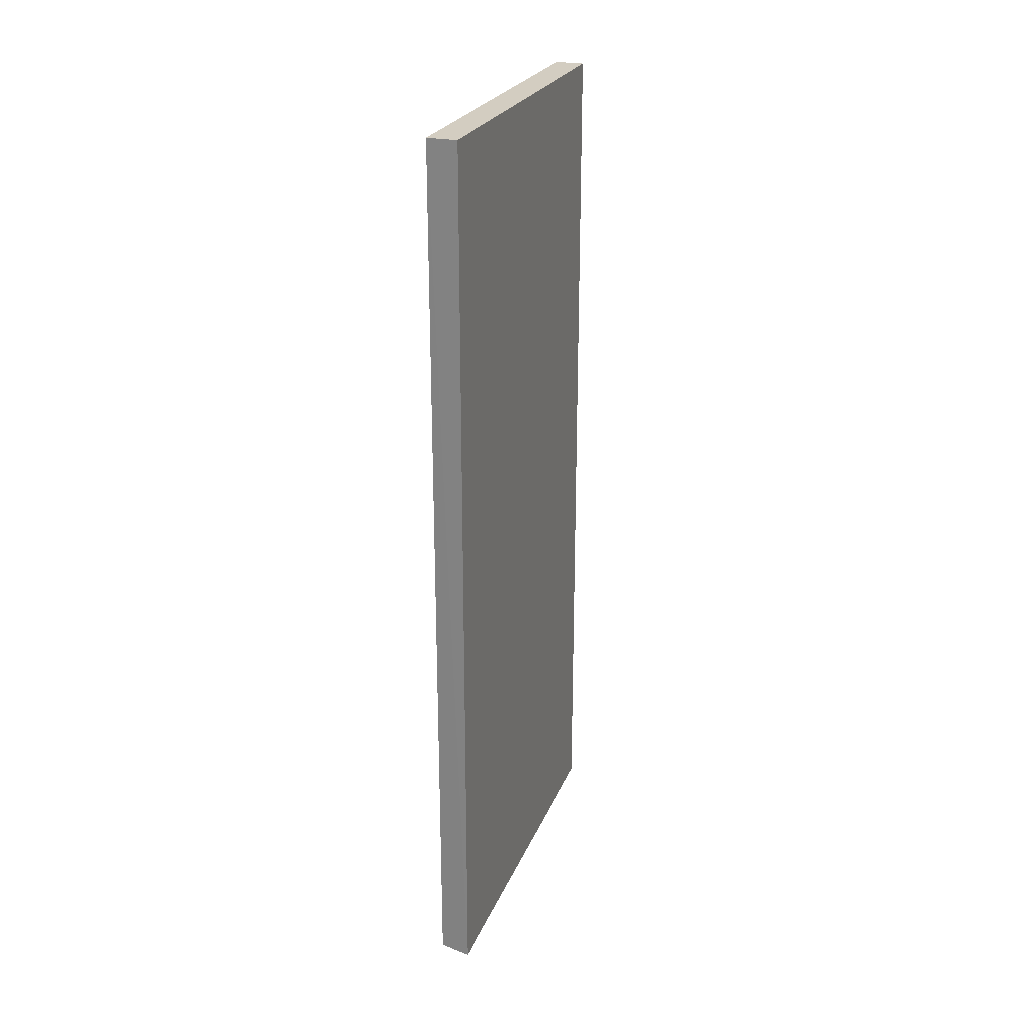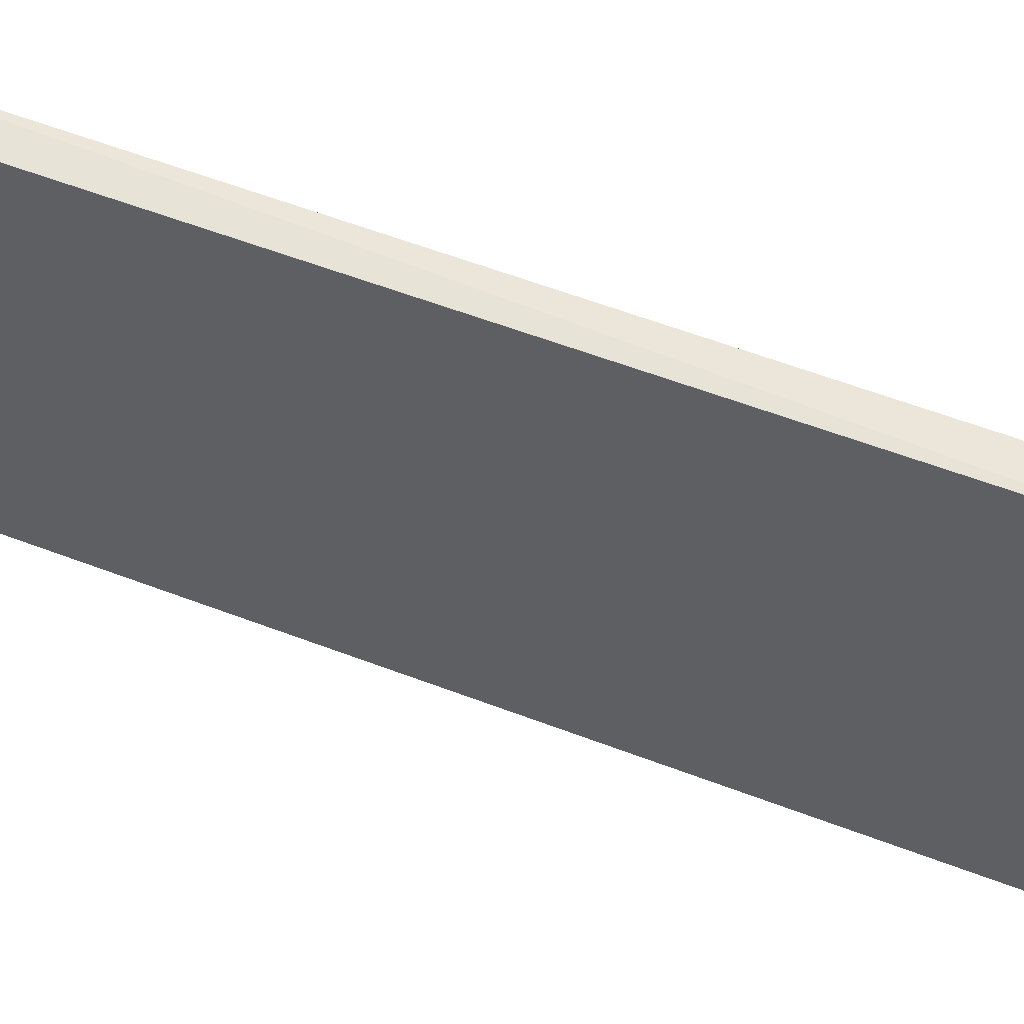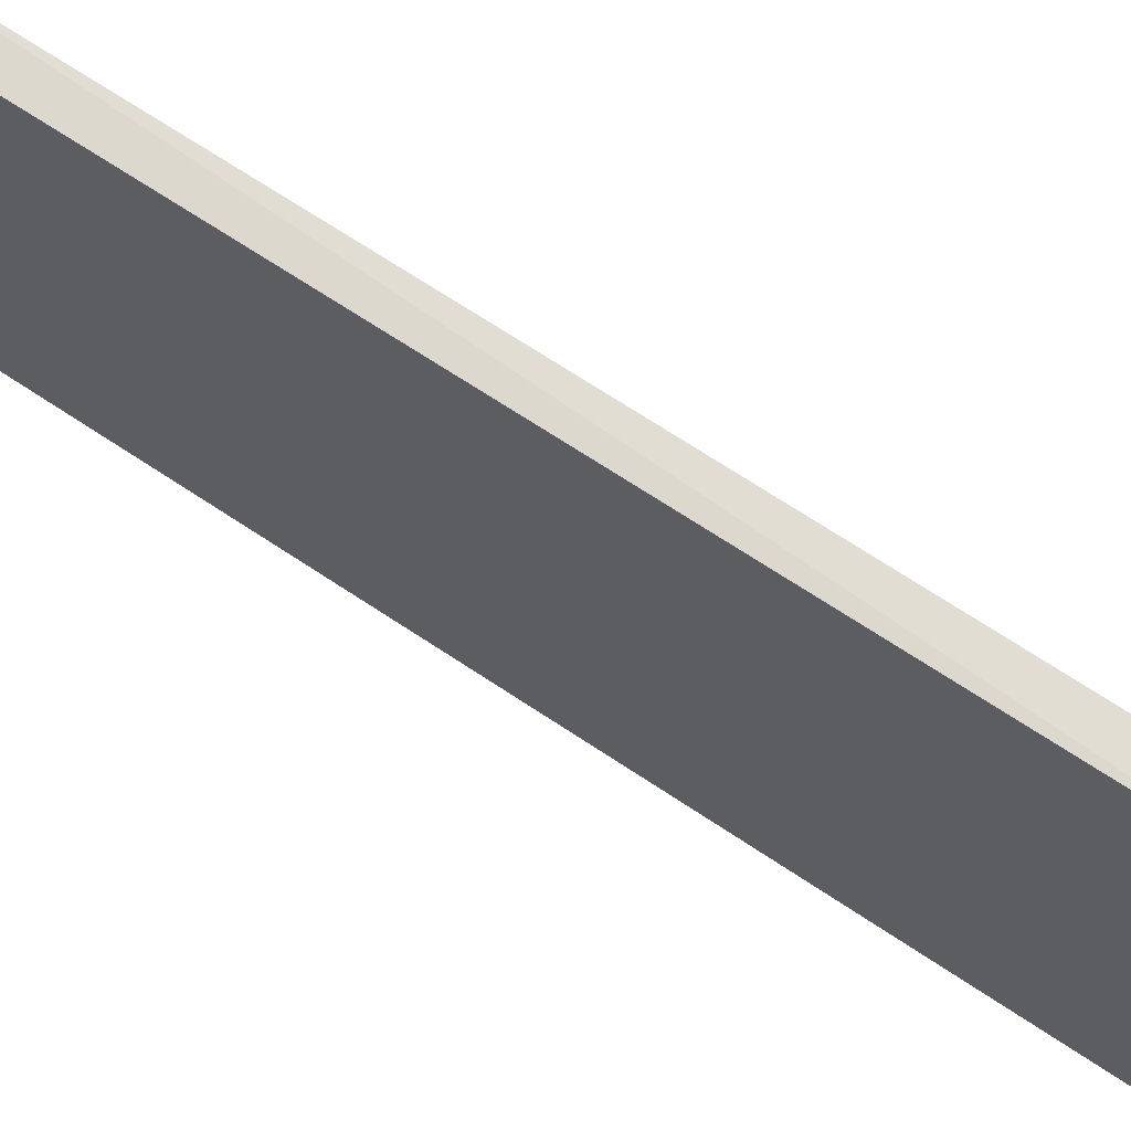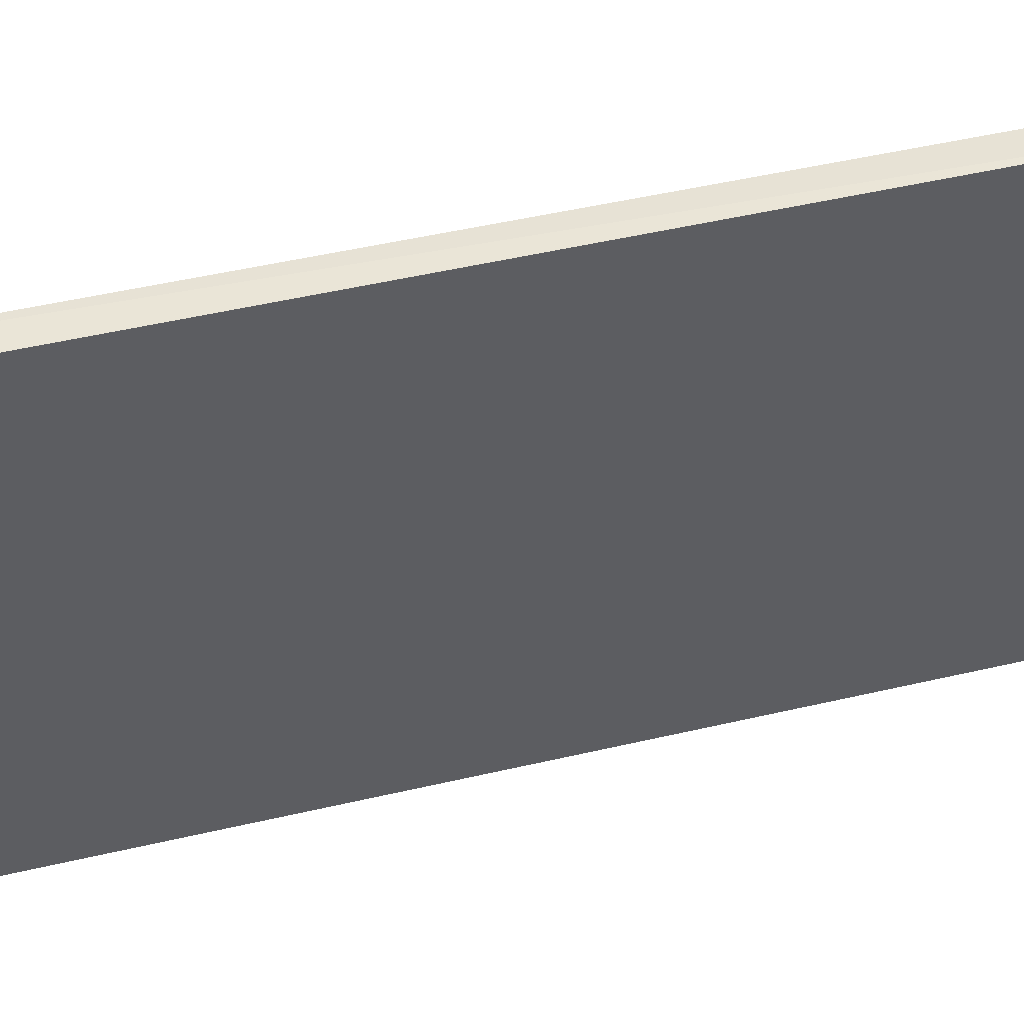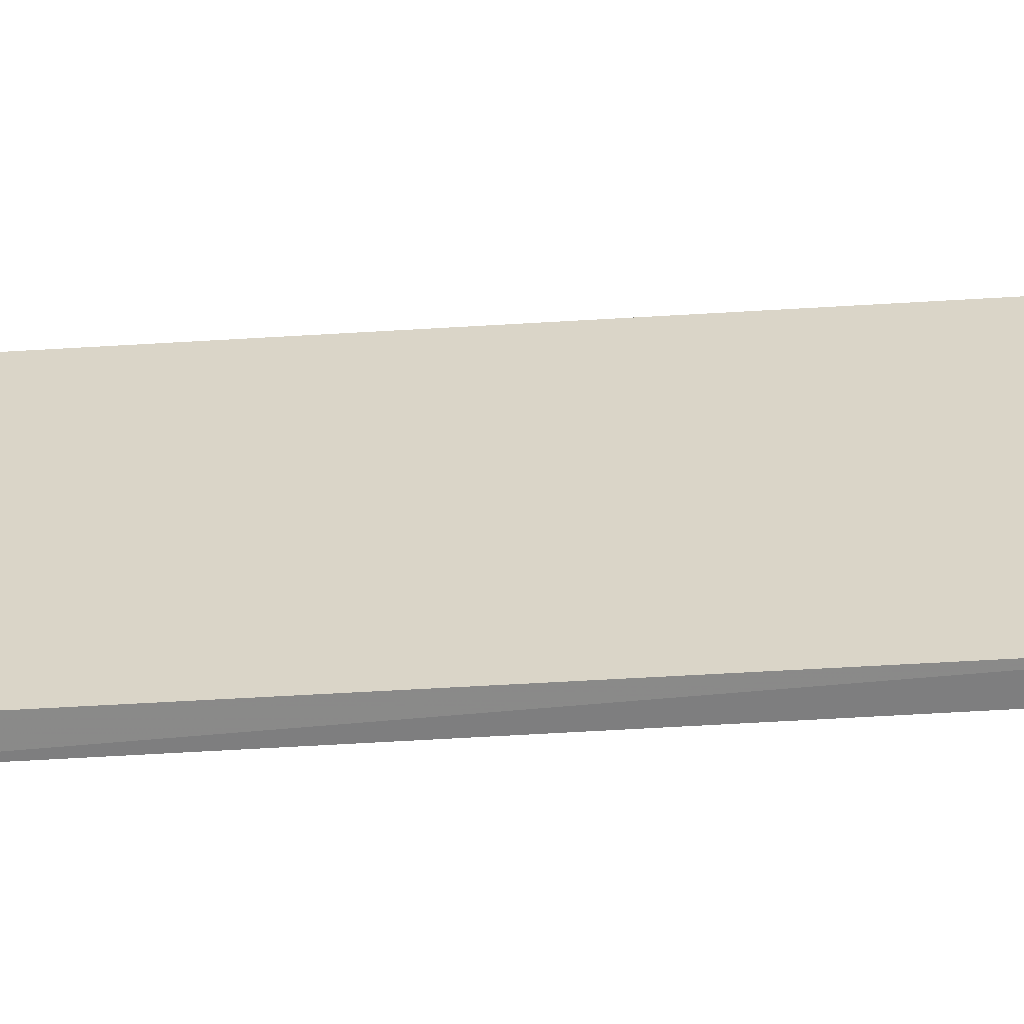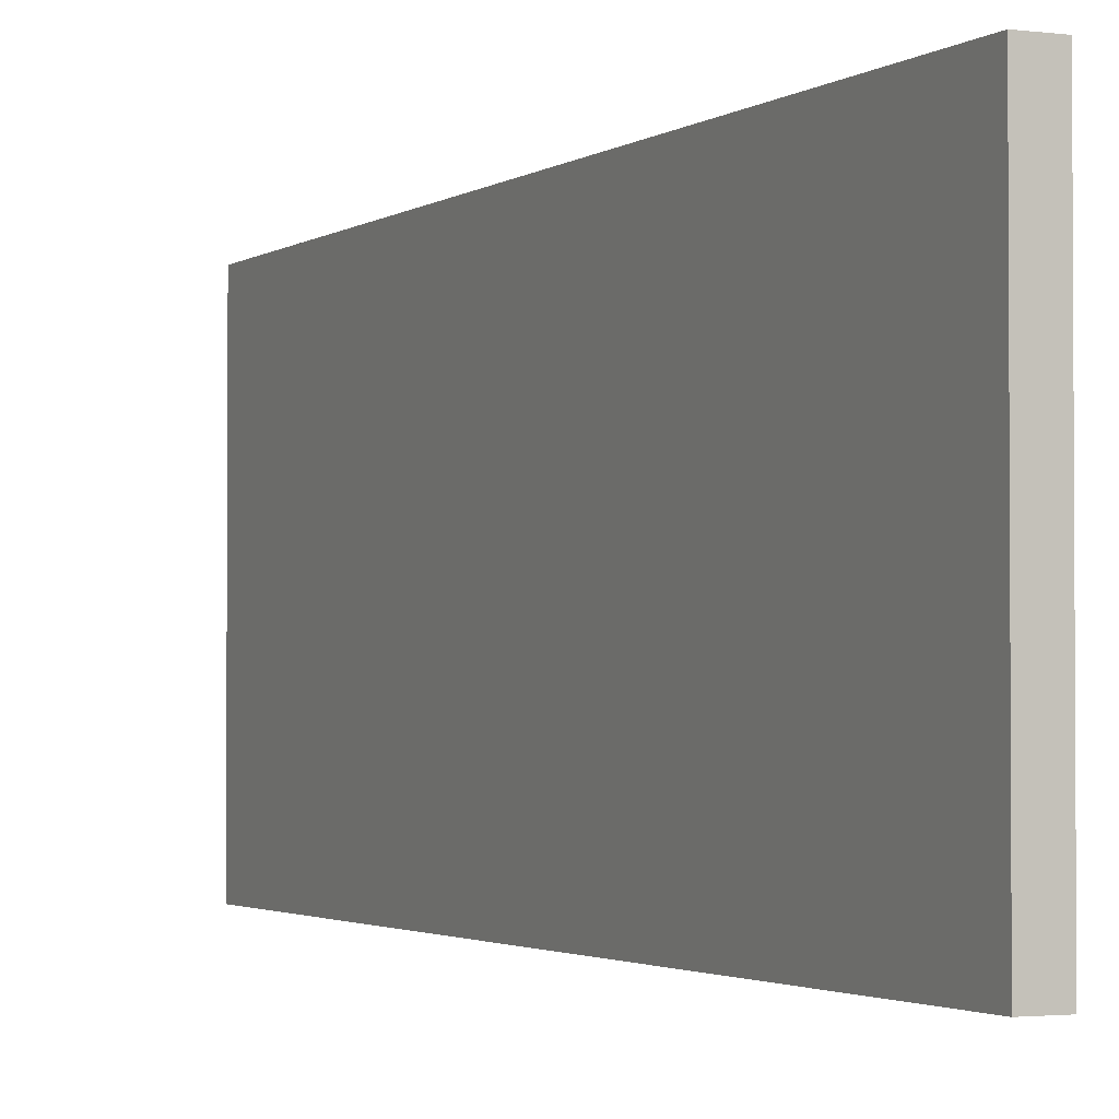
<metadata>
{"format":"obj","ext":"obj","renderer":"f3d","projection":"perspective","resolution":1024,"background":"white","views":[{"elev":24.8,"azim":18.8,"up":"+Z"},{"elev":57.2,"azim":-68.2,"up":"+Y"},{"elev":68.3,"azim":-56.2,"up":"+Y"},{"elev":44.5,"azim":74.3,"up":"+Y"},{"elev":-59.4,"azim":-86.5,"up":"+Y"},{"elev":-2.1,"azim":-25.0,"up":"+Y"}]}
</metadata>
<code>
v -0.9841 -4e-05 1.016
v -1.016 -0.4127 0.06349
v -0.984 -0.4149 0.0584
v -0.984 0.002168 0.0584
v -1.016 -4e-05 0.06349
v -1.016 -0.4127 1.016
v -1.016 -4e-05 1.016
v -0.9841 -0.4127 1.016
f 6 3 8
f 3 2 4
f 1 3 4
f 4 2 5
f 5 2 6
f 2 3 6
f 1 4 7
f 4 5 7
f 5 6 7
f 6 1 7
f 3 1 8
f 1 6 8

</code>
